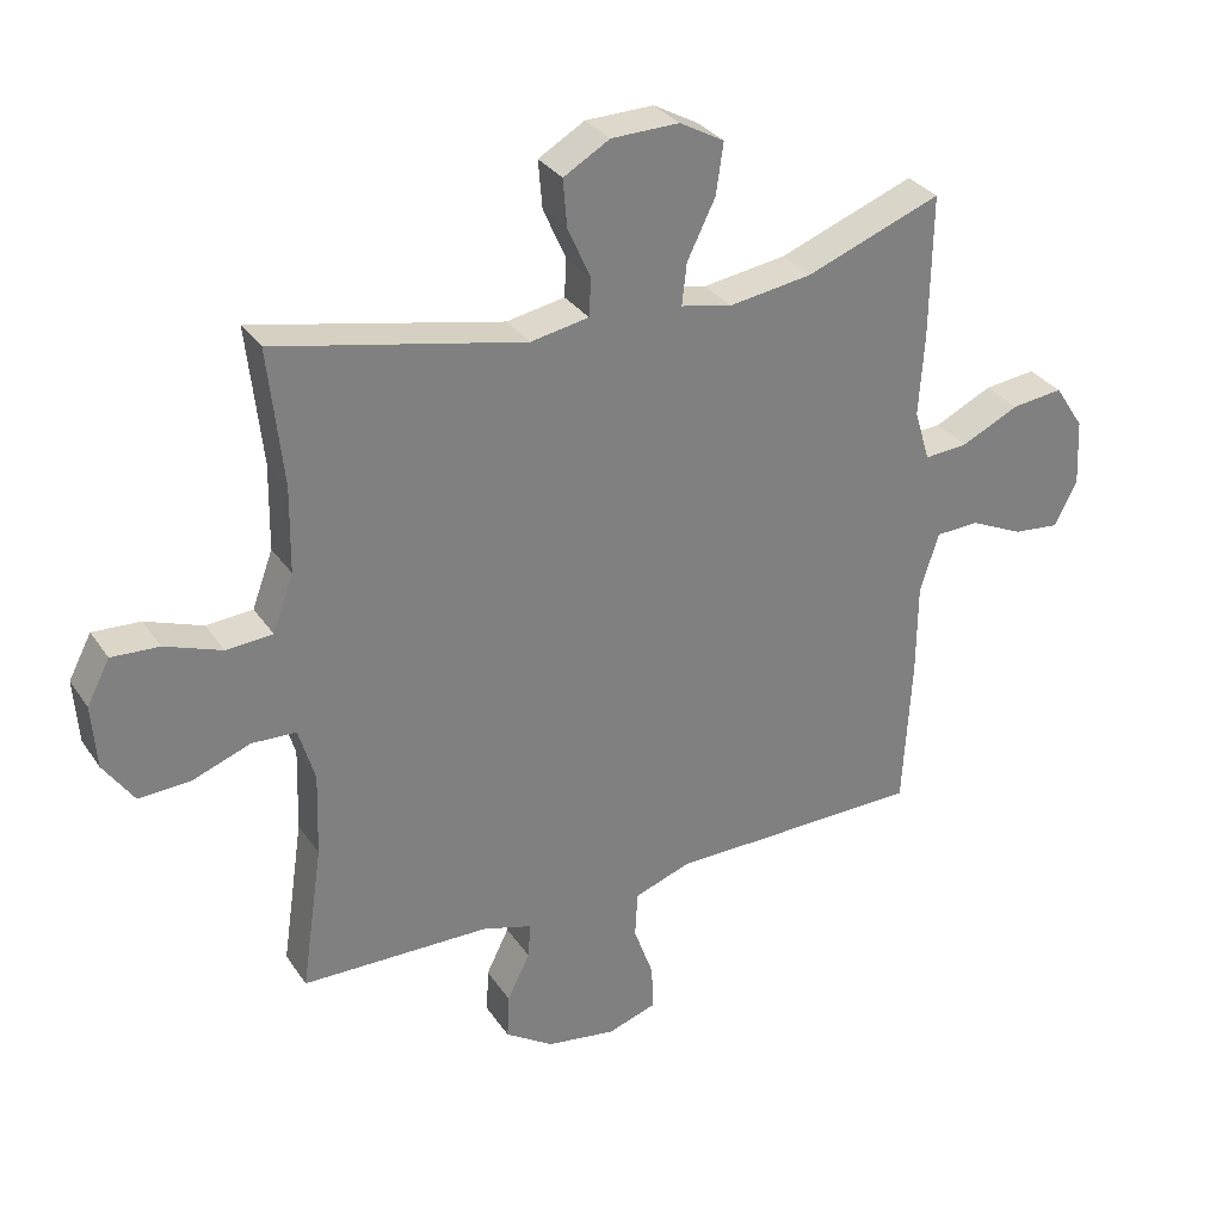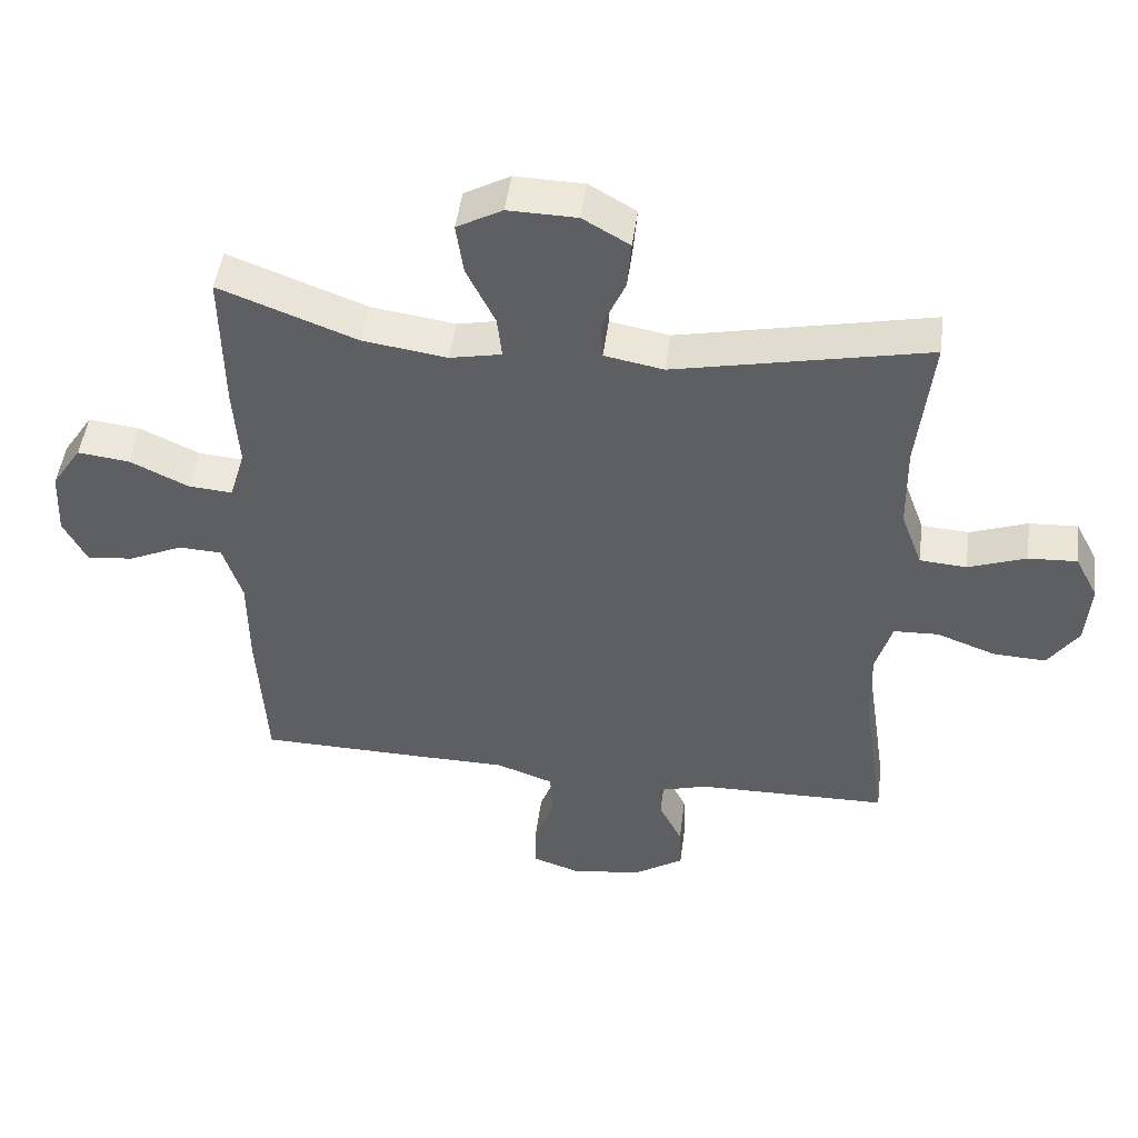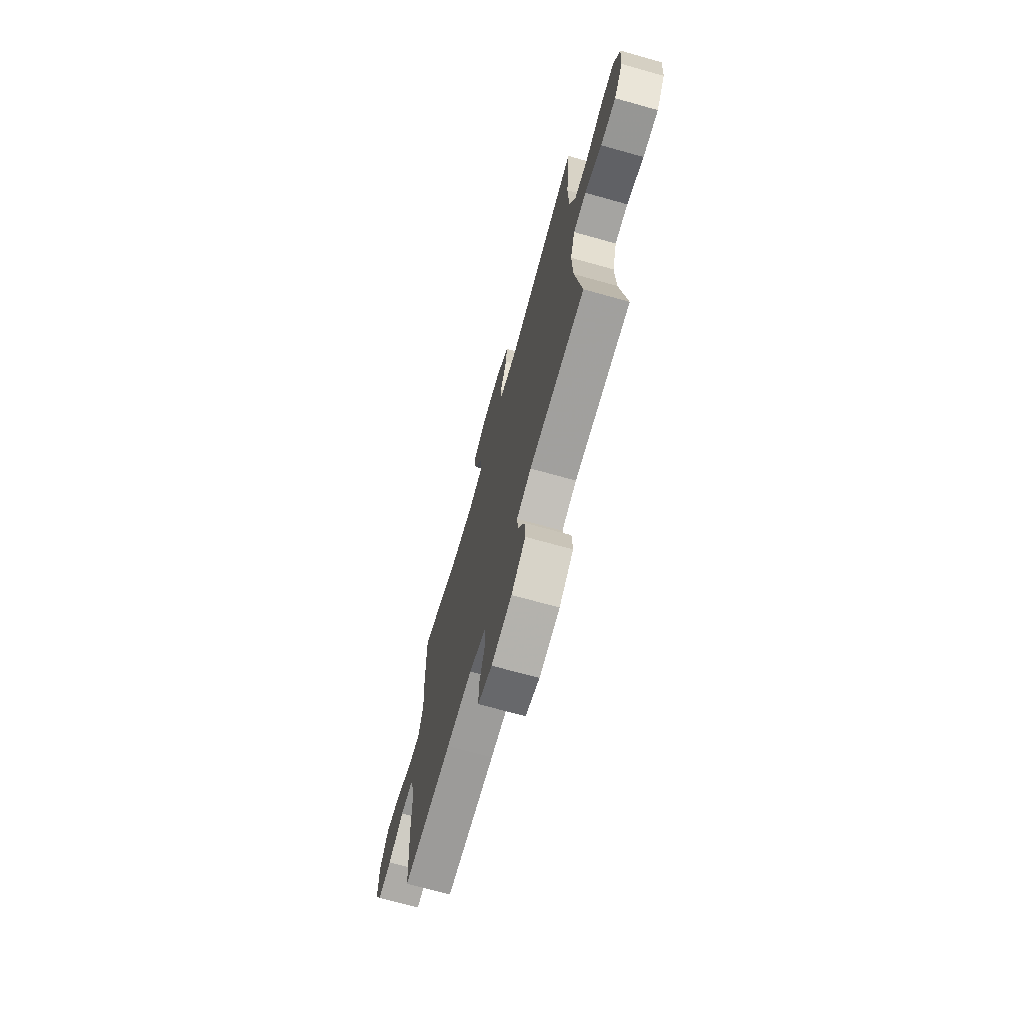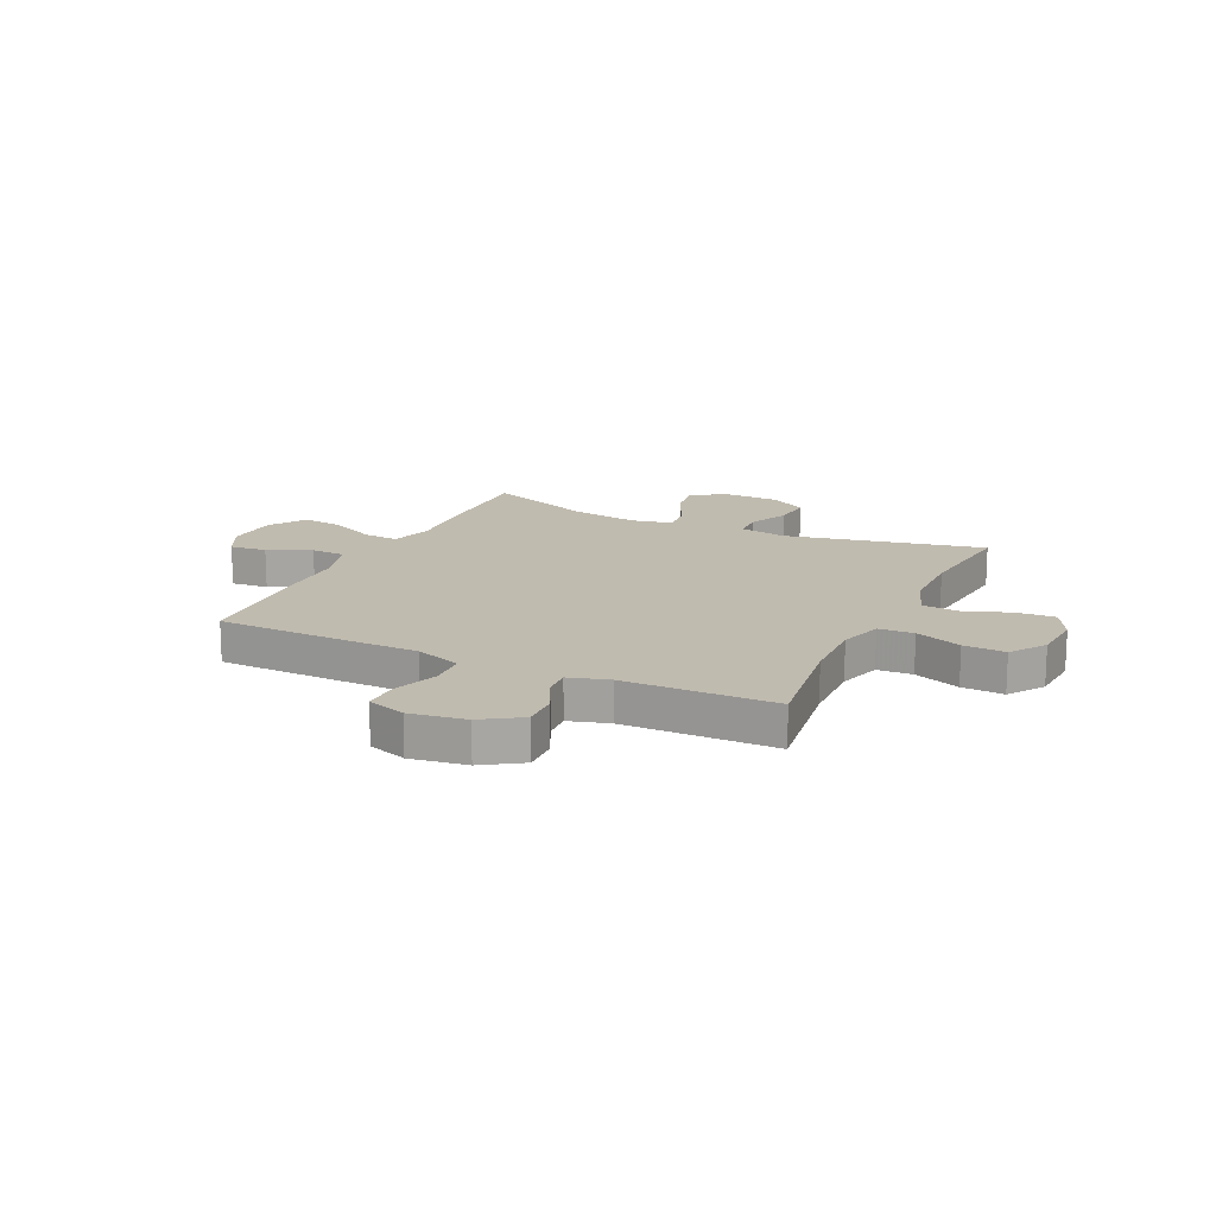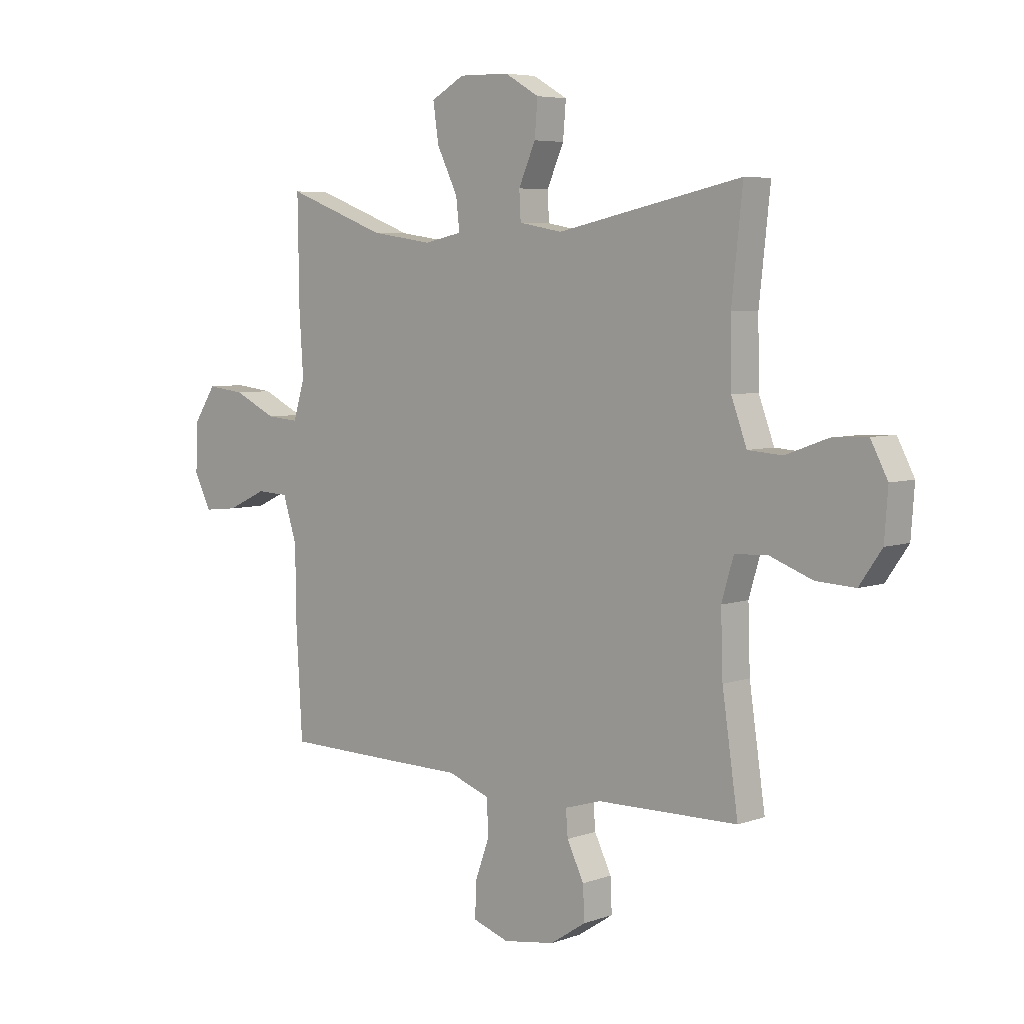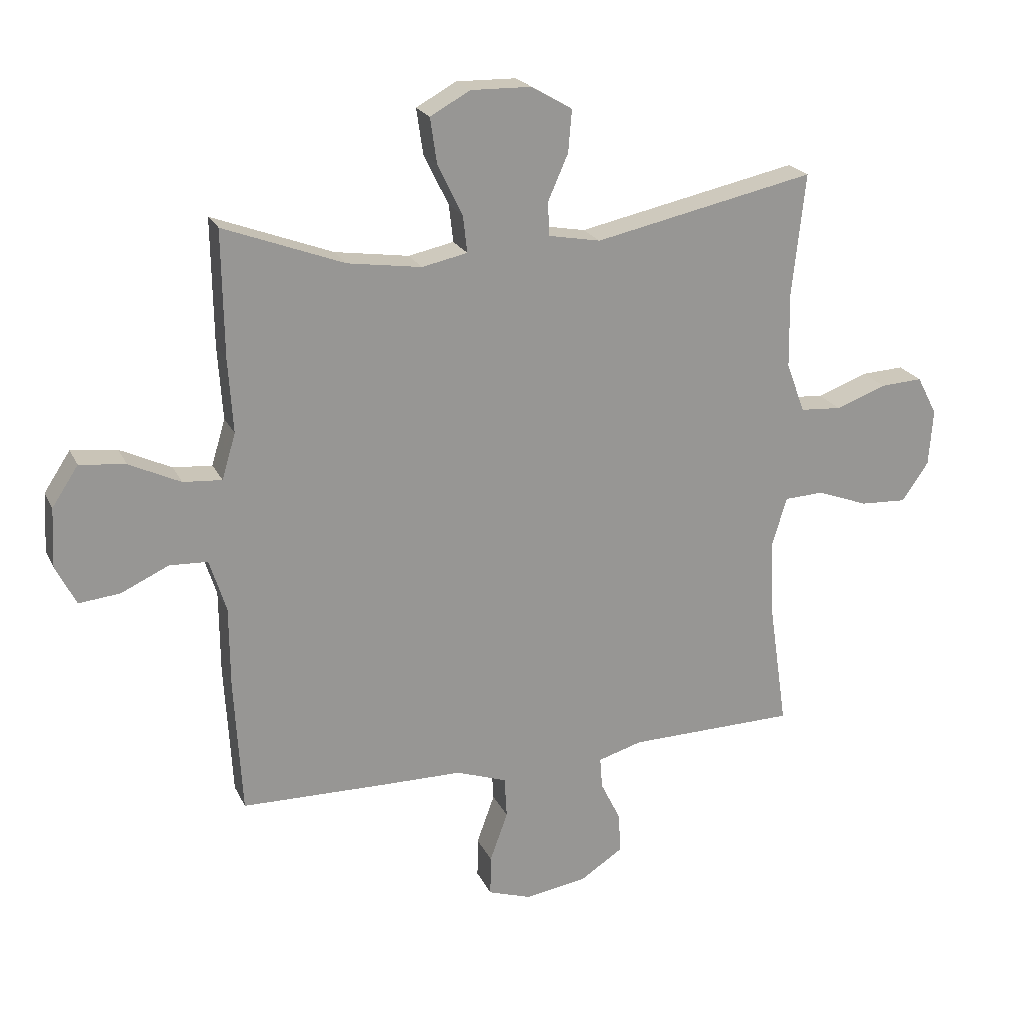
<metadata>
{"format":"obj","ext":"obj","renderer":"f3d","projection":"perspective","resolution":1024,"background":"white","views":[{"elev":31.2,"azim":-28.2,"up":"+Z"},{"elev":47.9,"azim":-172.5,"up":"+Z"},{"elev":-70.7,"azim":-105.6,"up":"+Z"},{"elev":16.2,"azim":-154.5,"up":"+Y"},{"elev":5.6,"azim":-137.4,"up":"+Z"},{"elev":21.6,"azim":160.1,"up":"+Z"}]}
</metadata>
<code>
v 0.5 0.07 0.5
v 0.497 0.07 0.288
v 0.489 0.07 0.165
v 0.512 0.07 0.088
v 0.577 0.07 0.093
v 0.663 0.07 0.134
v 0.74 0.07 0.143
v 0.784 0.07 0.076
v 0.789 0.07 -0.023
v 0.755 0.07 -0.09
v 0.686 0.07 -0.083
v 0.606 0.07 -0.046
v 0.542 0.07 -0.049
v 0.514 0.07 -0.137
v 0.513 0.07 -0.274
v 0.5 0.07 -0.5
v 0.251 0.07 -0.504
v 0.121 0.07 -0.505
v 0.036 0.07 -0.535
v 0.032 0.07 -0.604
v 0.062 0.07 -0.687
v 0.063 0.07 -0.754
v -0.009 0.07 -0.778
v -0.113 0.07 -0.762
v -0.185 0.07 -0.715
v -0.182 0.07 -0.648
v -0.148 0.07 -0.579
v -0.144 0.07 -0.527
v -0.218 0.07 -0.505
v -0.5 0.07 -0.5
v -0.468 0.07 -0.282
v -0.464 0.07 -0.158
v -0.488 0.07 -0.077
v -0.554 0.07 -0.074
v -0.64 0.07 -0.106
v -0.718 0.07 -0.11
v -0.763 0.07 -0.045
v -0.77 0.07 0.05
v -0.736 0.07 0.115
v -0.665 0.07 0.111
v -0.58 0.07 0.08
v -0.511 0.07 0.085
v -0.48 0.07 0.169
v -0.478 0.07 0.296
v -0.5 0.07 0.5
v -0.129 0.07 0.421
v -0.042 0.07 0.437
v -0.039 0.07 0.493
v -0.073 0.07 0.57
v -0.079 0.07 0.641
v -0.01 0.07 0.681
v 0.091 0.07 0.683
v 0.158 0.07 0.646
v 0.147 0.07 0.57
v 0.105 0.07 0.484
v 0.098 0.07 0.422
v 0.174 0.07 0.406
v 0.298 0.07 0.424
v 0.5 0 0.5
v 0.497 0 0.288
v 0.489 0 0.165
v 0.512 0 0.088
v 0.577 0 0.093
v 0.663 0 0.134
v 0.74 0 0.143
v 0.784 0 0.076
v 0.789 0 -0.023
v 0.755 0 -0.09
v 0.686 0 -0.083
v 0.606 0 -0.046
v 0.542 0 -0.049
v 0.514 0 -0.137
v 0.513 0 -0.274
v 0.5 0 -0.5
v 0.251 0 -0.504
v 0.121 0 -0.505
v 0.036 0 -0.535
v 0.032 0 -0.604
v 0.062 0 -0.687
v 0.063 0 -0.754
v -0.009 0 -0.778
v -0.113 0 -0.762
v -0.185 0 -0.715
v -0.182 0 -0.648
v -0.148 0 -0.579
v -0.144 0 -0.527
v -0.218 0 -0.505
v -0.5 0 -0.5
v -0.468 0 -0.282
v -0.464 0 -0.158
v -0.488 0 -0.077
v -0.554 0 -0.074
v -0.64 0 -0.106
v -0.718 0 -0.11
v -0.763 0 -0.045
v -0.77 0 0.05
v -0.736 0 0.115
v -0.665 0 0.111
v -0.58 0 0.08
v -0.511 0 0.085
v -0.48 0 0.169
v -0.478 0 0.296
v -0.5 0 0.5
v -0.129 0 0.421
v -0.042 0 0.437
v -0.039 0 0.493
v -0.073 0 0.57
v -0.079 0 0.641
v -0.01 0 0.681
v 0.091 0 0.683
v 0.158 0 0.646
v 0.147 0 0.57
v 0.105 0 0.484
v 0.098 0 0.422
v 0.174 0 0.406
v 0.298 0 0.424
f 53 54 55
f 52 53 55
f 51 52 55
f 50 51 55
f 49 50 55
f 48 49 55
f 47 48 55 56
f 46 47 56 57
f 44 45 46
f 43 44 46 57
f 39 40 41
f 38 39 41
f 37 38 41
f 36 37 41
f 35 36 41
f 34 35 41
f 33 34 41 42
f 43 57 58
f 42 43 58
f 33 42 58
f 32 33 58
f 25 26 27
f 24 25 27
f 23 24 27
f 22 23 27
f 21 22 27
f 20 21 27
f 19 20 27 28
f 18 19 28 29
f 29 30 31
f 18 29 31
f 17 18 31
f 16 17 31
f 15 16 31
f 14 15 31
f 10 11 12
f 9 10 12
f 8 9 12
f 7 8 12
f 6 7 12
f 5 6 12
f 4 5 12 13
f 1 2 3
f 58 1 3
f 32 58 3
f 31 32 3
f 13 14 31
f 4 13 31
f 3 4 31
f 113 112 111
f 113 111 110
f 113 110 109
f 113 109 108
f 113 108 107
f 113 107 106
f 114 113 106 105
f 115 114 105 104
f 104 103 102
f 115 104 102 101
f 99 98 97
f 99 97 96
f 99 96 95
f 99 95 94
f 99 94 93
f 99 93 92
f 100 99 92 91
f 116 115 101
f 116 101 100
f 116 100 91
f 116 91 90
f 85 84 83
f 85 83 82
f 85 82 81
f 85 81 80
f 85 80 79
f 85 79 78
f 86 85 78 77
f 87 86 77 76
f 89 88 87
f 89 87 76
f 89 76 75
f 89 75 74
f 89 74 73
f 89 73 72
f 70 69 68
f 70 68 67
f 70 67 66
f 70 66 65
f 70 65 64
f 70 64 63
f 71 70 63 62
f 61 60 59
f 61 59 116
f 61 116 90
f 61 90 89
f 89 72 71
f 89 71 62
f 89 62 61
f 1 59 60 2
f 2 60 61 3
f 3 61 62 4
f 4 62 63 5
f 5 63 64 6
f 6 64 65 7
f 7 65 66 8
f 8 66 67 9
f 9 67 68 10
f 10 68 69 11
f 11 69 70 12
f 12 70 71 13
f 13 71 72 14
f 14 72 73 15
f 15 73 74 16
f 16 74 75 17
f 17 75 76 18
f 18 76 77 19
f 19 77 78 20
f 20 78 79 21
f 21 79 80 22
f 22 80 81 23
f 23 81 82 24
f 24 82 83 25
f 25 83 84 26
f 26 84 85 27
f 27 85 86 28
f 28 86 87 29
f 29 87 88 30
f 30 88 89 31
f 31 89 90 32
f 32 90 91 33
f 33 91 92 34
f 34 92 93 35
f 35 93 94 36
f 36 94 95 37
f 37 95 96 38
f 38 96 97 39
f 39 97 98 40
f 40 98 99 41
f 41 99 100 42
f 42 100 101 43
f 43 101 102 44
f 44 102 103 45
f 45 103 104 46
f 46 104 105 47
f 47 105 106 48
f 48 106 107 49
f 49 107 108 50
f 50 108 109 51
f 51 109 110 52
f 52 110 111 53
f 53 111 112 54
f 54 112 113 55
f 55 113 114 56
f 56 114 115 57
f 57 115 116 58
f 58 116 59 1

</code>
